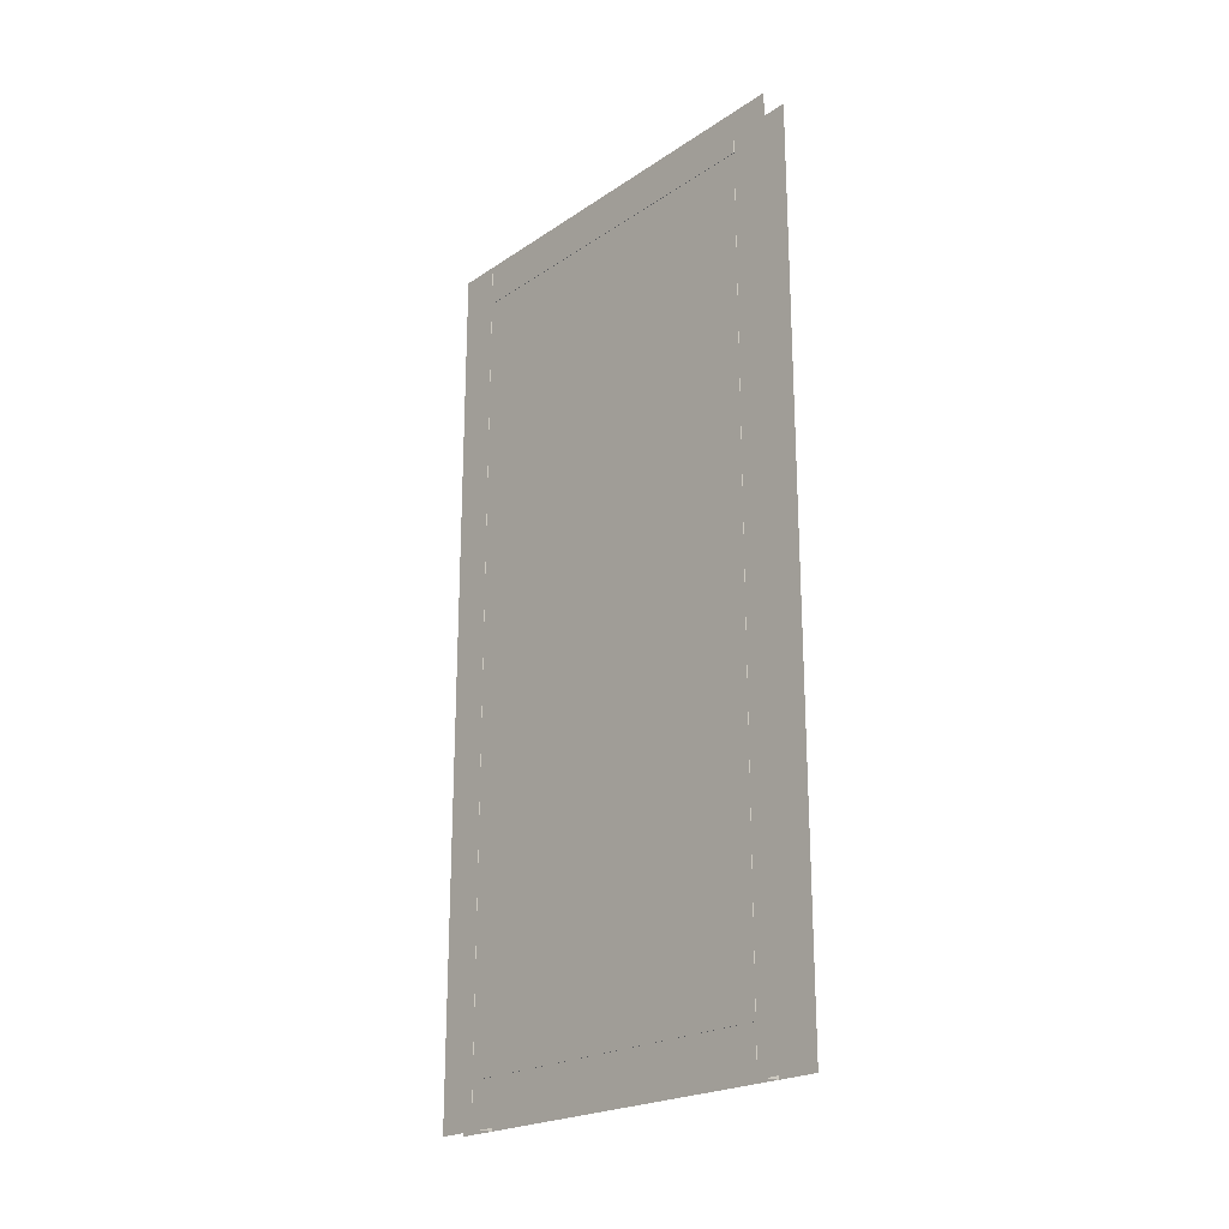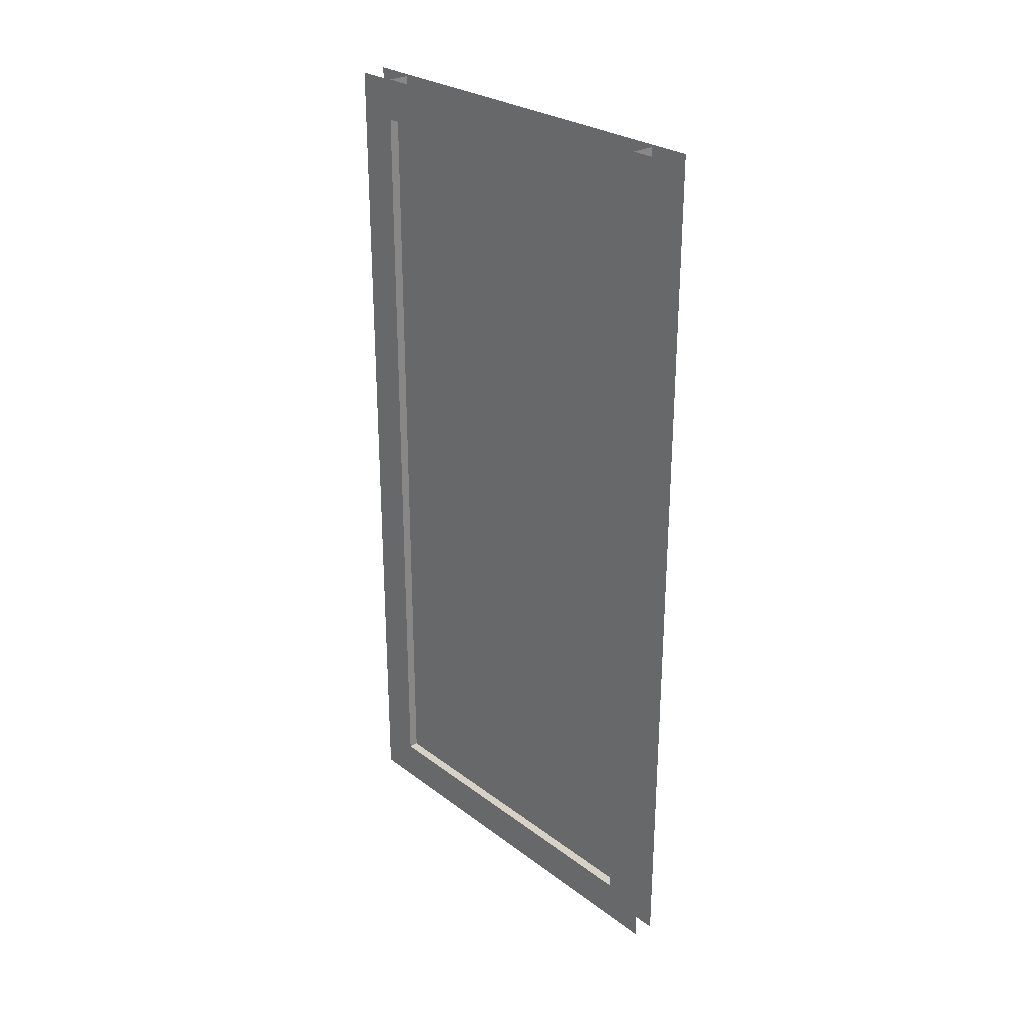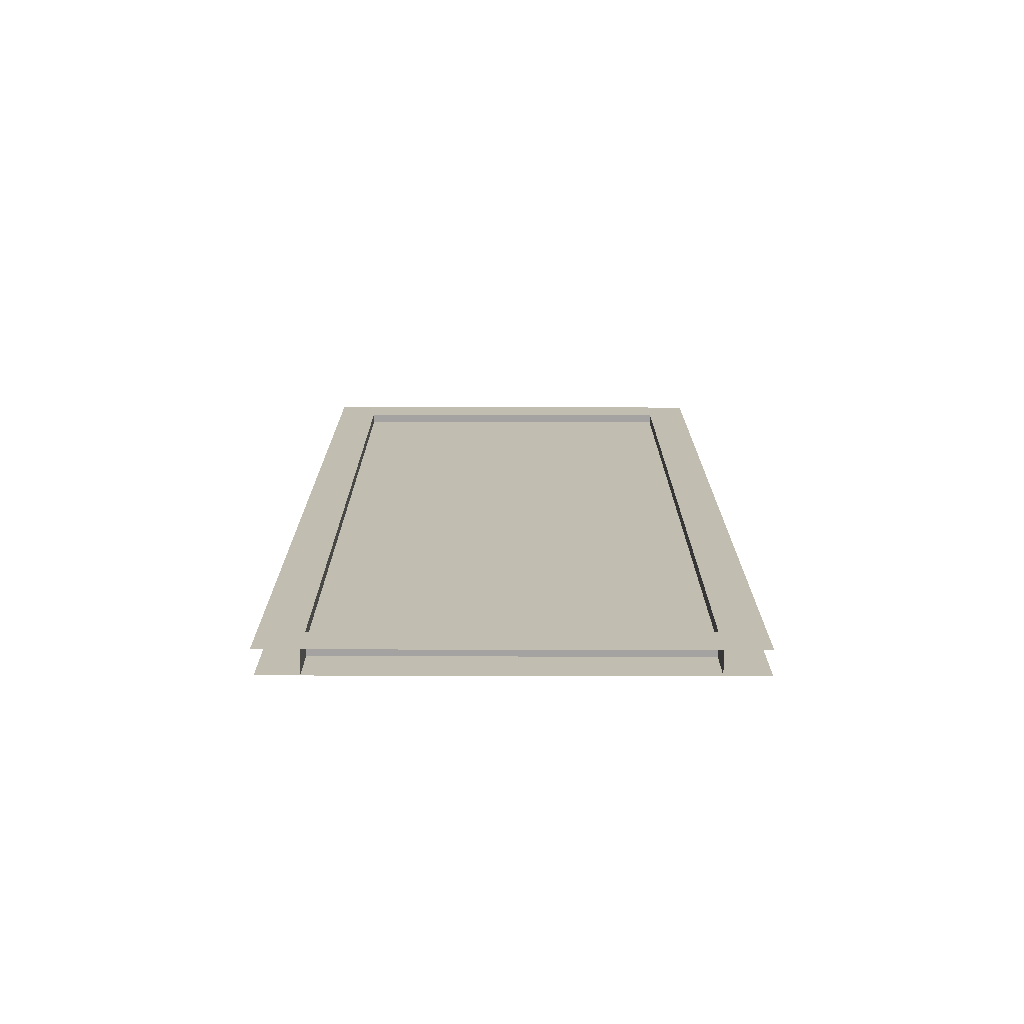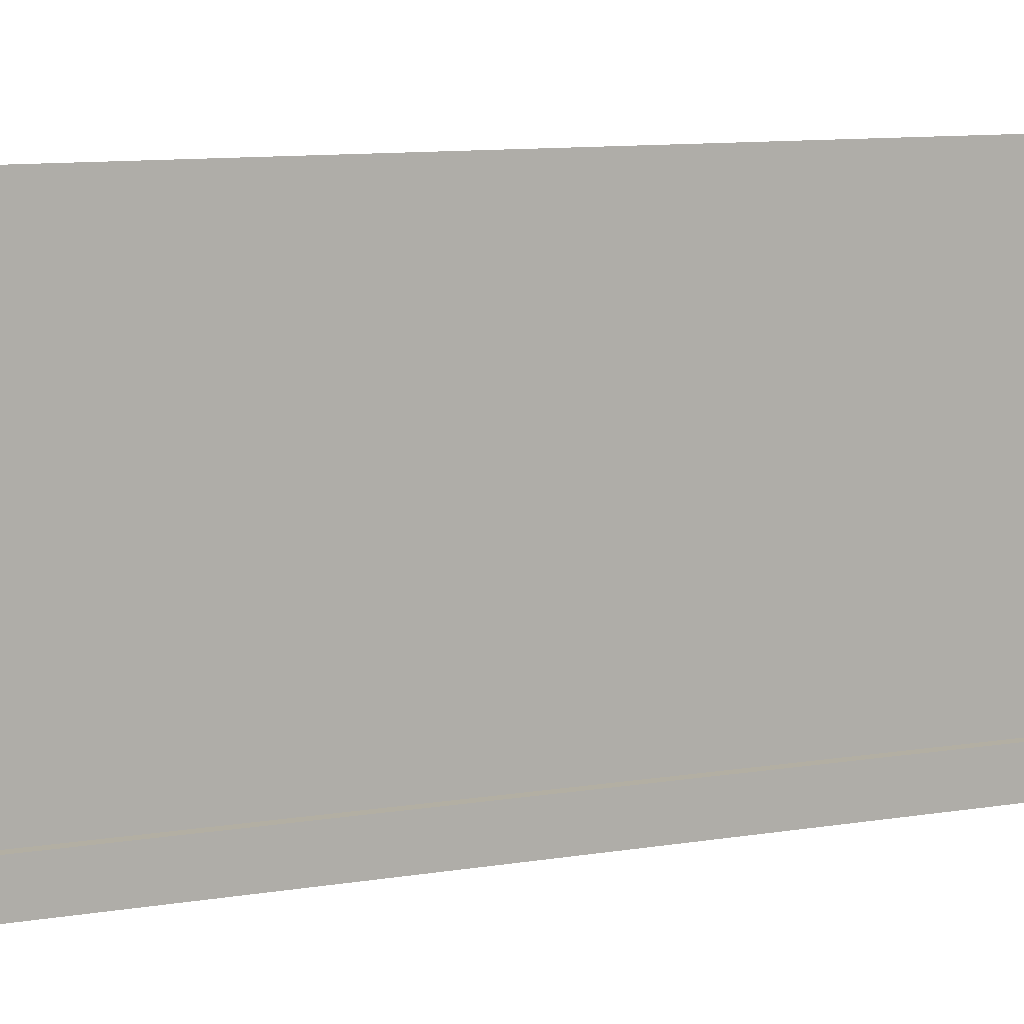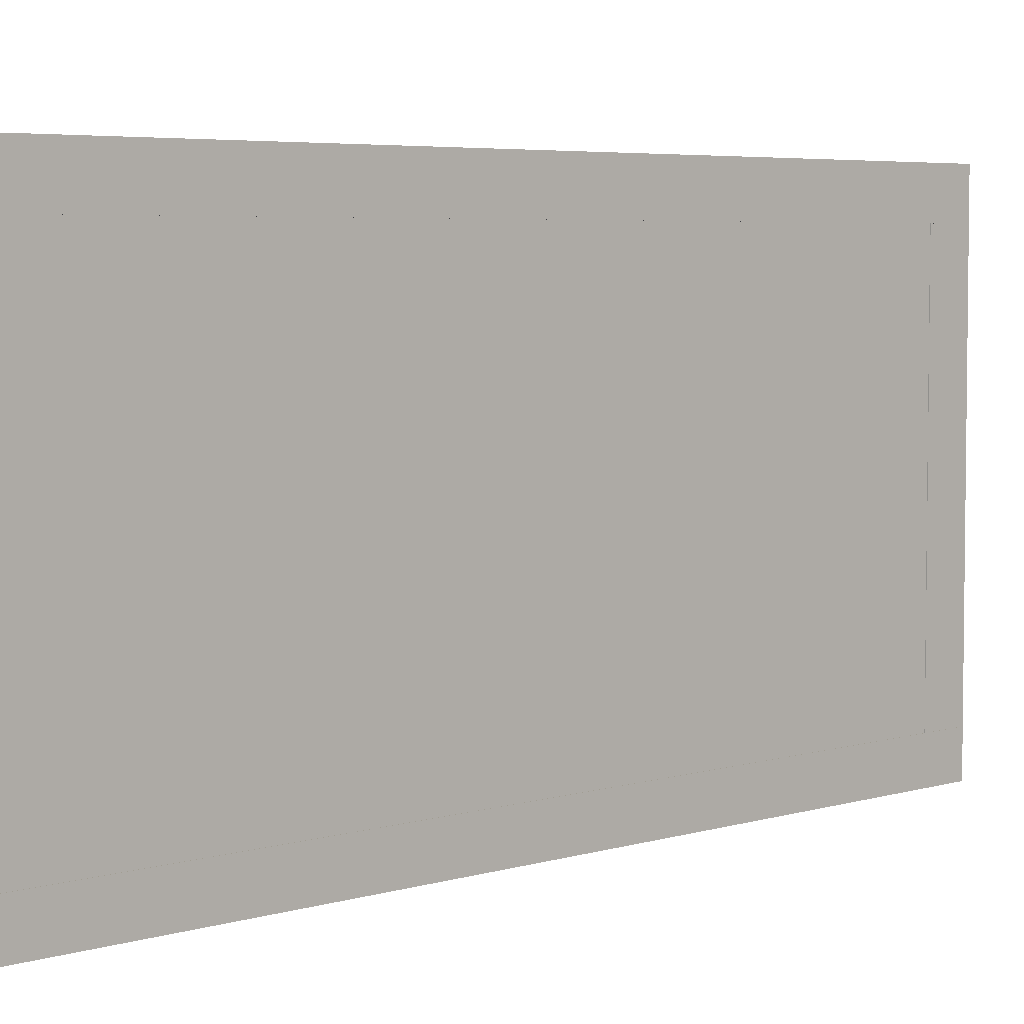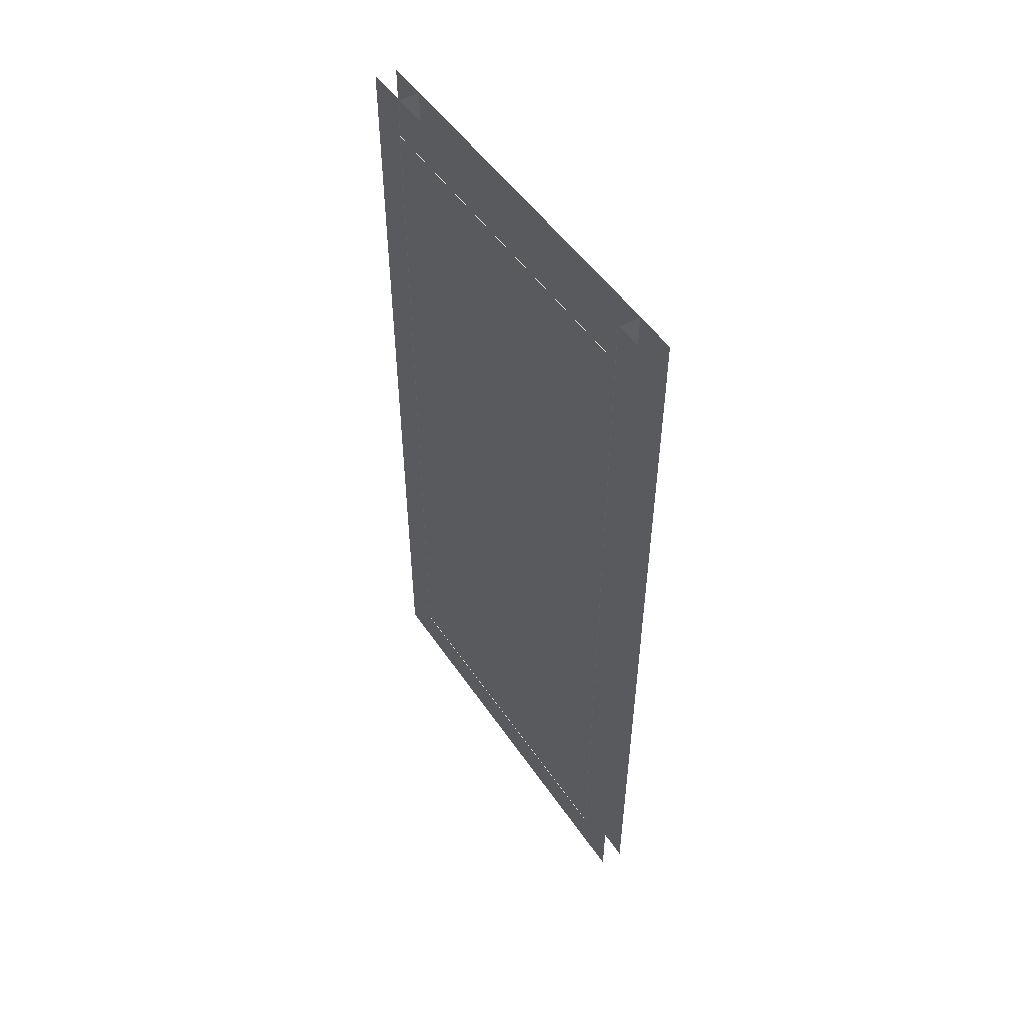
<metadata>
{"format":"obj","ext":"obj","renderer":"f3d","projection":"perspective","resolution":1024,"background":"white","views":[{"elev":-22.0,"azim":139.0,"up":"+Y"},{"elev":27.3,"azim":-41.3,"up":"+Y"},{"elev":-73.1,"azim":-90.1,"up":"+Y"},{"elev":11.1,"azim":-111.3,"up":"+Z"},{"elev":4.8,"azim":45.7,"up":"+Z"},{"elev":51.0,"azim":146.9,"up":"+Y"}]}
</metadata>
<code>
g ow_long_lod1_50
v -785.5 96.66 -2943
v -785.5 96.66 -2950
v -785.5 -51.07 -2950
v -785.5 -51.07 -2943
v -785.5 96.66 -2950
v -781.6 96.66 -2950
v -781.6 -51.07 -2950
v -785.5 -51.07 -2950
v -785.5 96.75 -3010
v -785.5 89.64 -3010
v -785.5 89.64 -2950
v -785.5 96.75 -2950
v -785.5 89.64 -3010
v -781.6 89.64 -3010
v -781.6 89.64 -2950
v -785.5 89.64 -2950
v -785.5 96.66 -3018
v -785.5 -51.07 -3018
v -785.5 -51.07 -3010
v -785.5 96.66 -3010
v -785.5 96.66 -3010
v -785.5 -51.07 -3010
v -781.6 -51.07 -3010
v -781.6 96.66 -3010
v -785.5 -51.07 -3010
v -785.5 -43.96 -2950
v -785.5 -43.96 -3010
v -785.5 -43.96 -3010
v -785.5 -43.96 -2950
v -781.6 -43.96 -2950
v -781.6 -43.96 -3010
v -781.7 -51.44 -2943
v -781.7 97.06 -2943
v -781.7 97.06 -3017
v -781.7 -51.44 -3017
f 3 1 2
f 1 3 4
f 26 25 3
f 25 26 27
f 7 5 6
f 5 7 8
f 11 9 10
f 9 11 12
f 15 13 14
f 13 15 16
f 19 17 18
f 17 19 20
f 23 21 22
f 21 23 24
f 30 28 29
f 28 30 31
f 34 32 33
f 32 34 35
v -783.9 -43.95 -2950
v -783.9 89.69 -2950
v -783.9 89.69 -3011
v -783.9 -43.95 -3011
f 38 36 37
f 36 38 39

</code>
